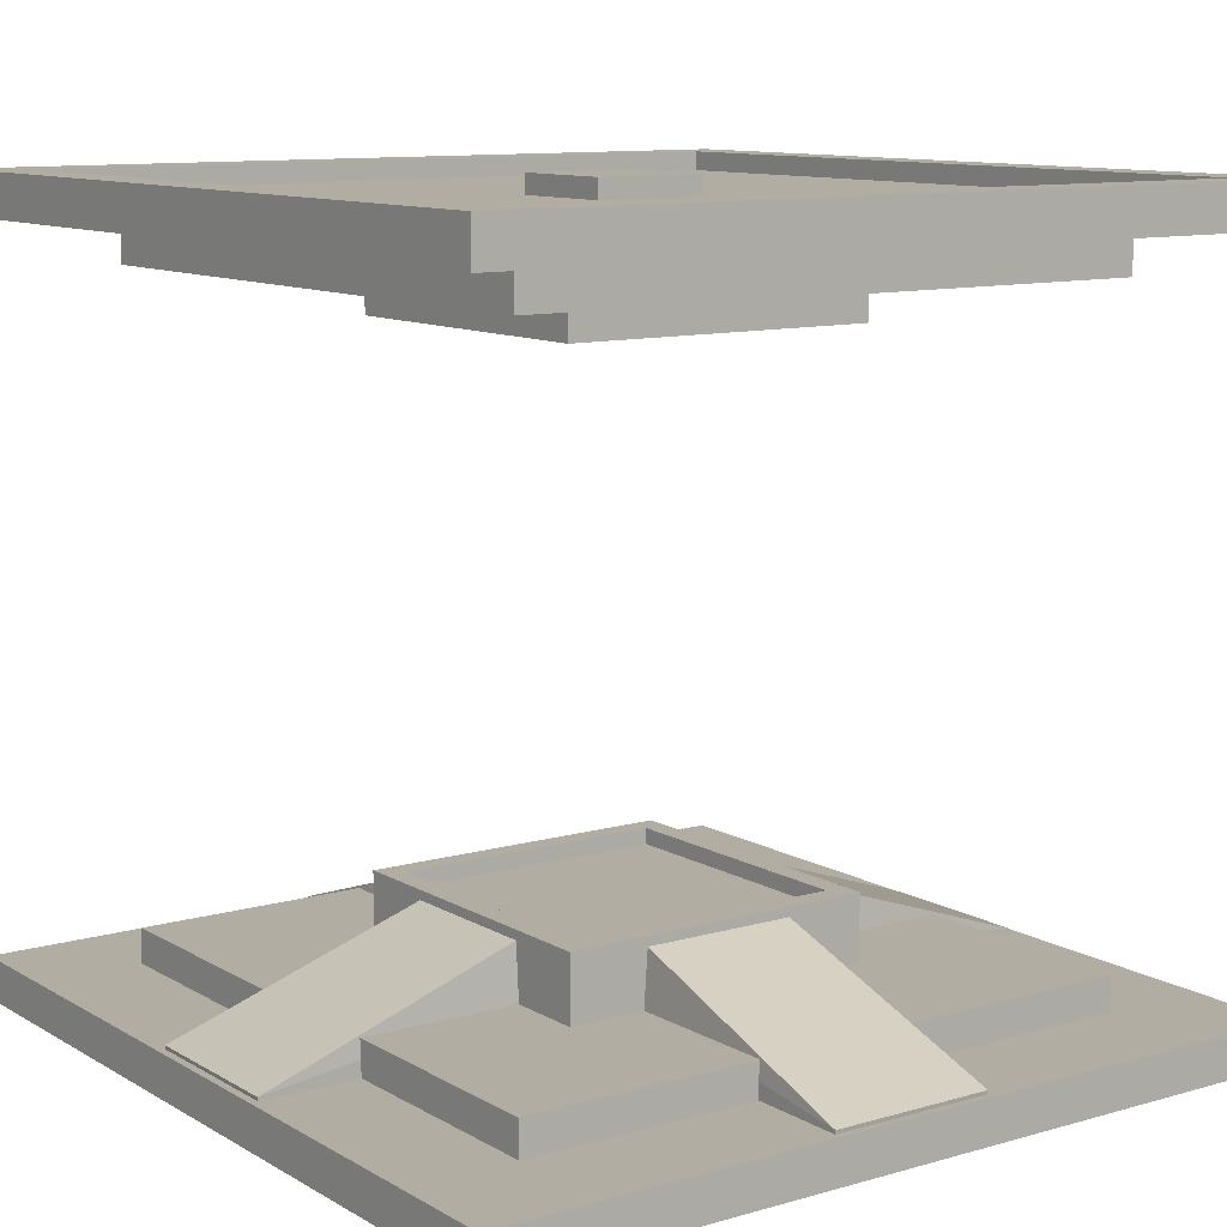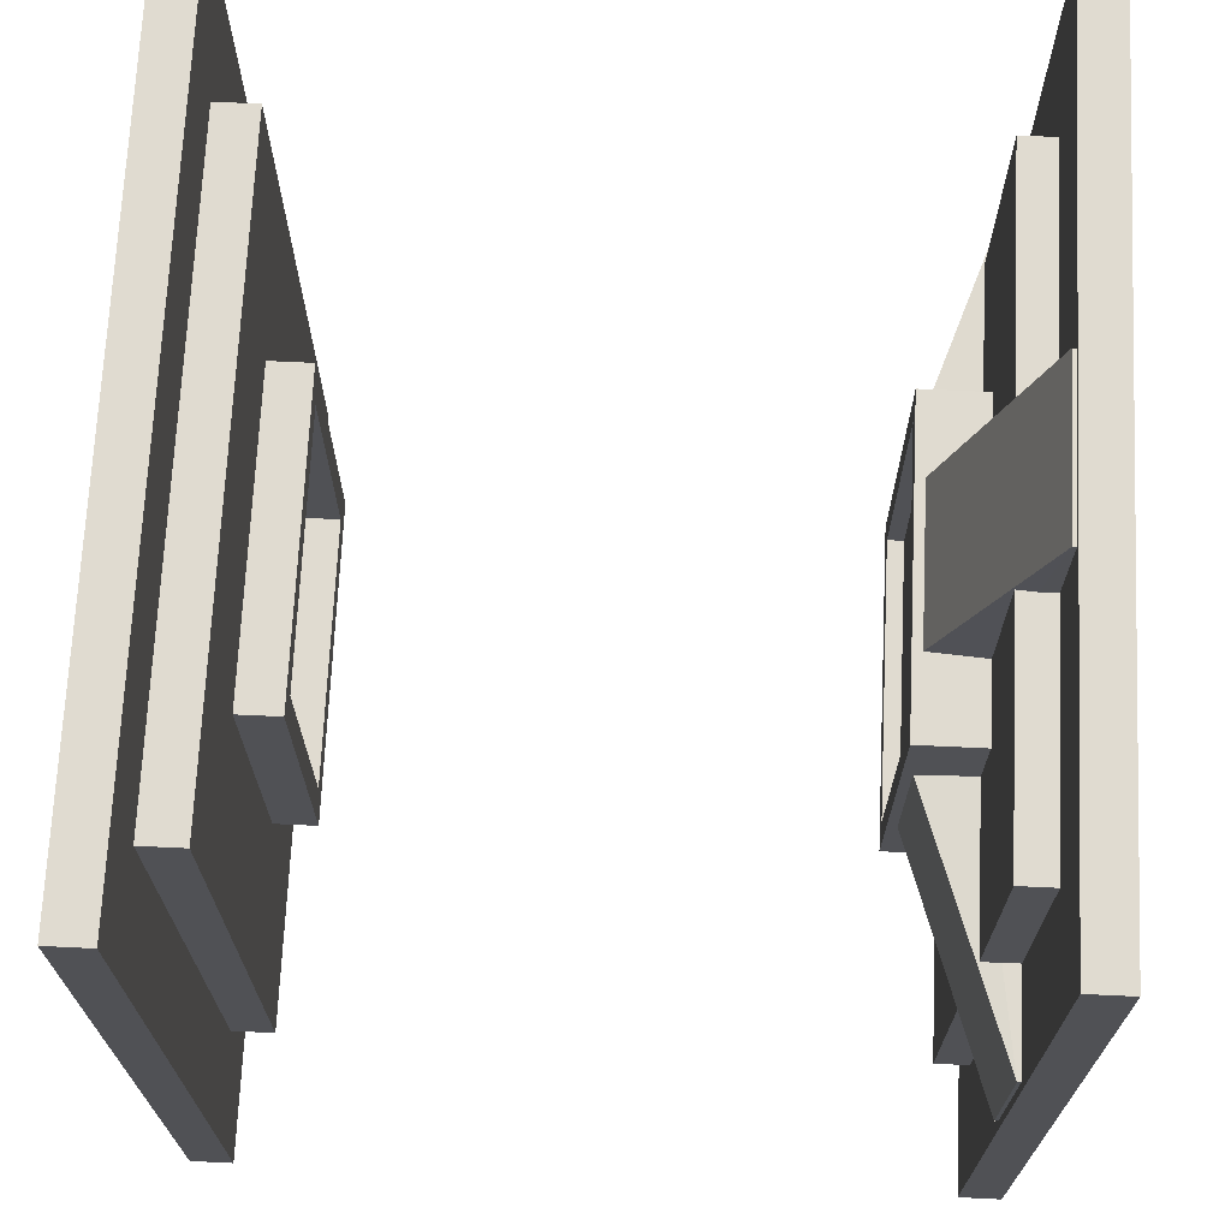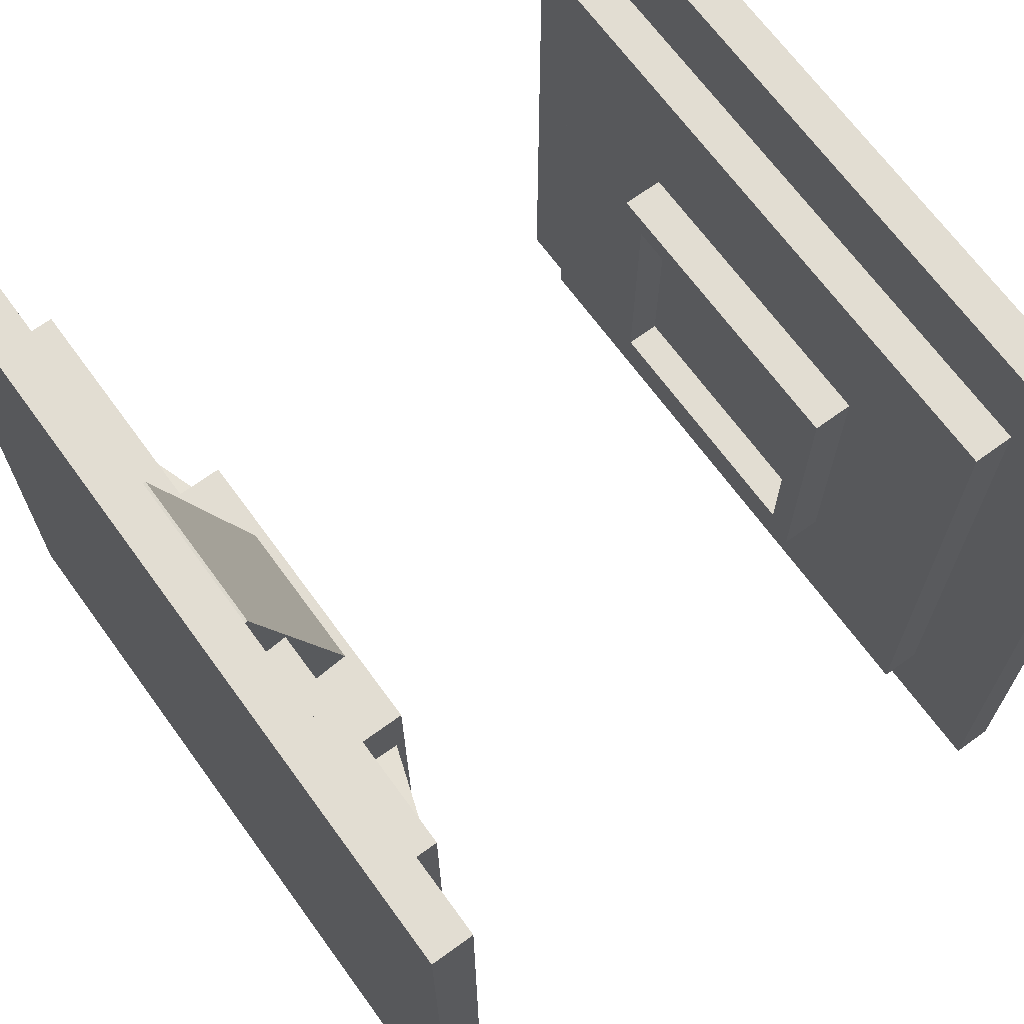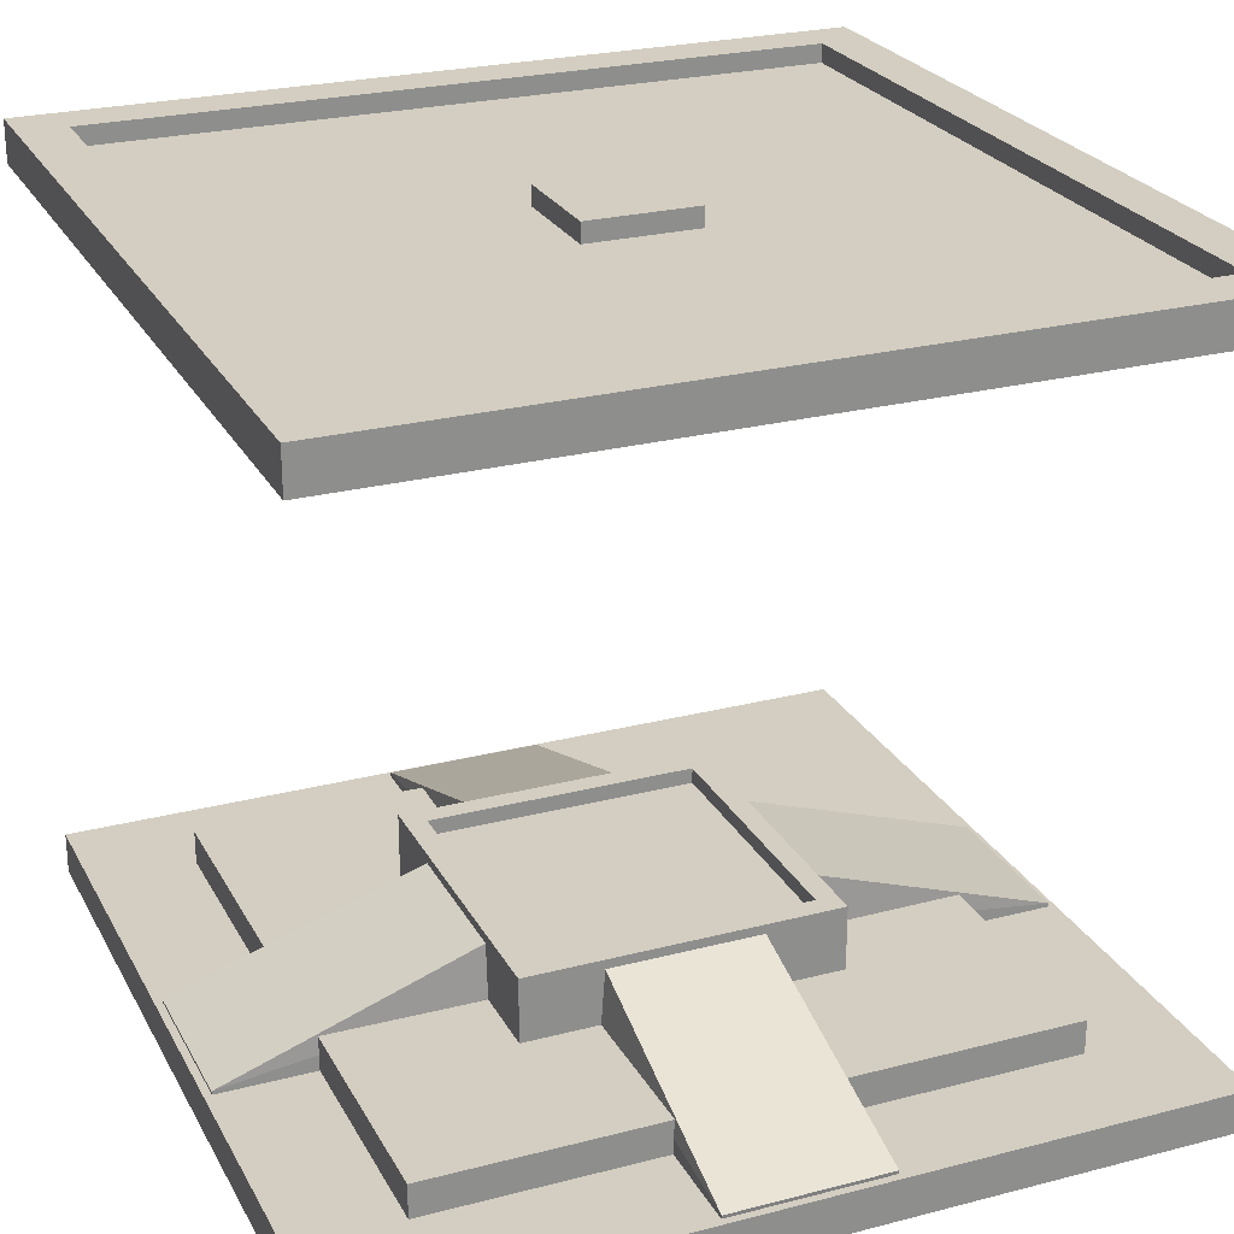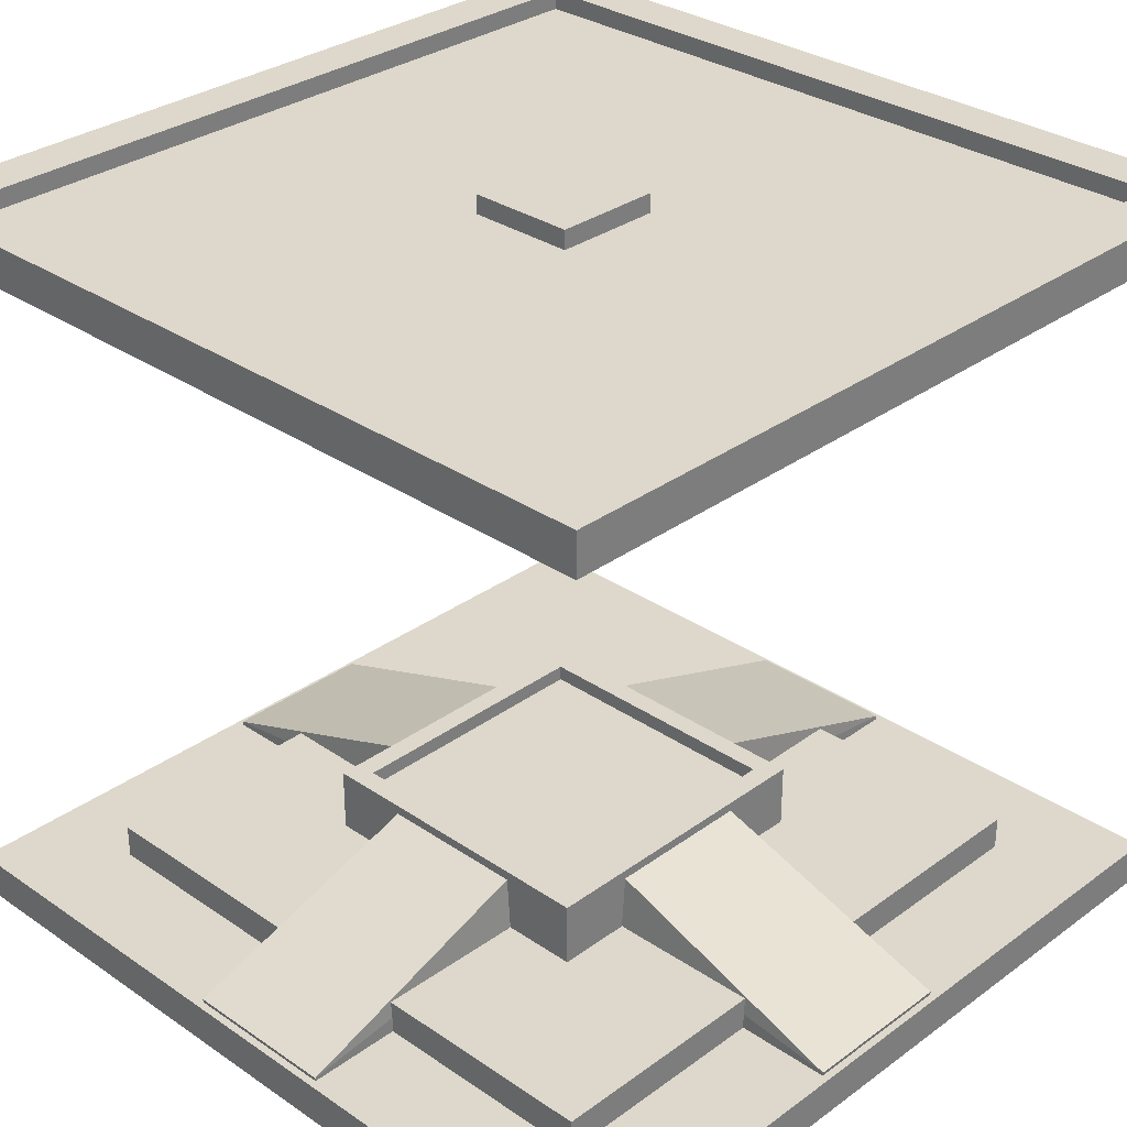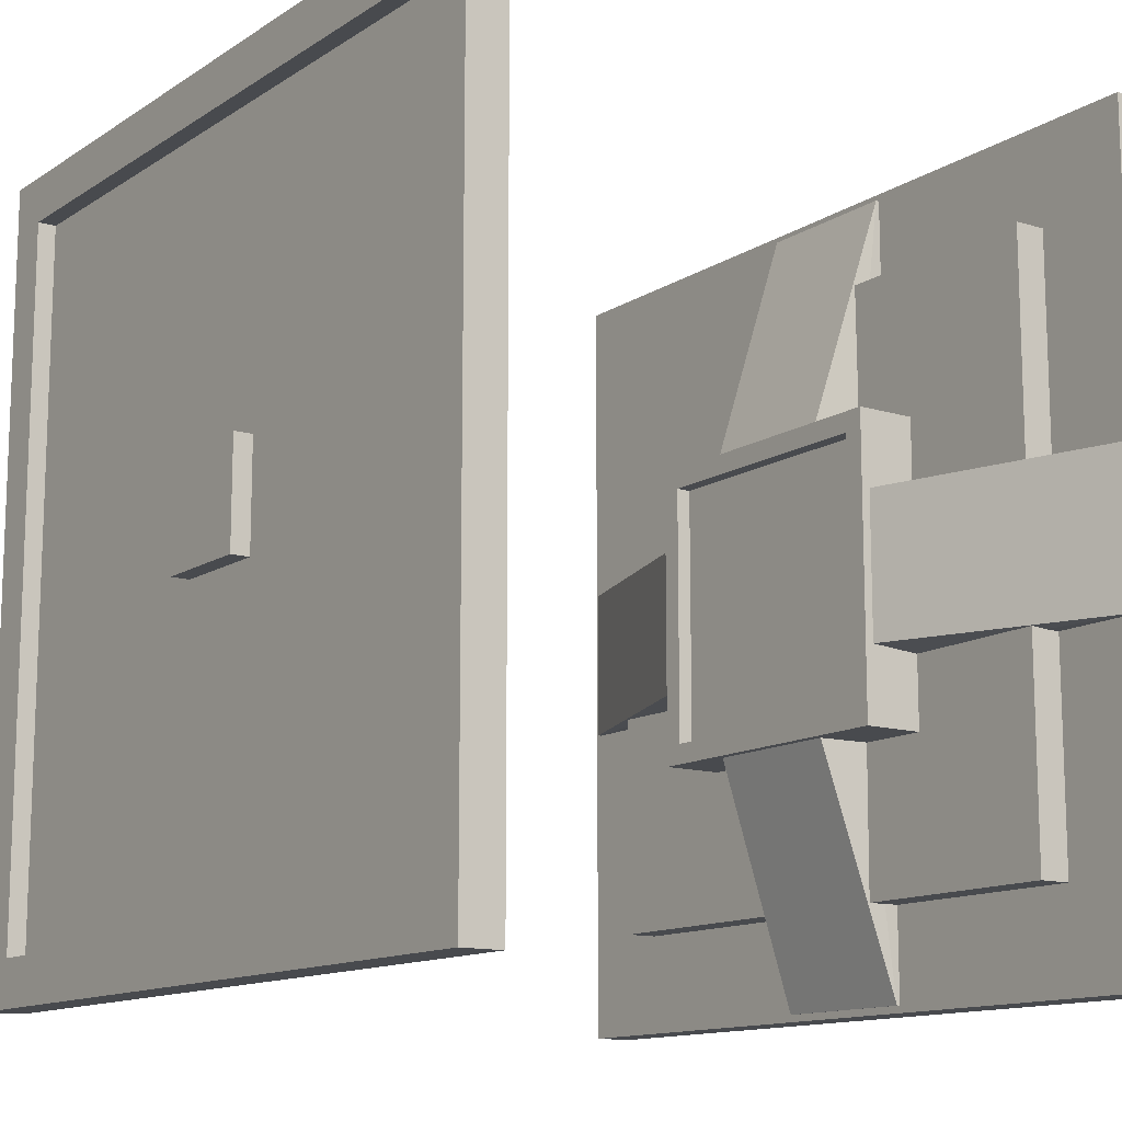
<metadata>
{"format":"obj","ext":"obj","renderer":"f3d","projection":"perspective","resolution":1024,"background":"white","views":[{"elev":10.6,"azim":144.4,"up":"+Y"},{"elev":69.9,"azim":-87.3,"up":"+Z"},{"elev":68.2,"azim":53.9,"up":"+Z"},{"elev":25.2,"azim":-112.7,"up":"+Y"},{"elev":31.2,"azim":-45.9,"up":"+Y"},{"elev":-12.9,"azim":-125.1,"up":"+Z"}]}
</metadata>
<code>
o Connector
v -0.2629 3.389 0.2629
v -0.2629 3.692 0.2629
v -0.2629 3.389 -0.2629
v -0.2629 3.692 -0.2629
v 0.2629 3.389 0.2629
v 0.2629 3.692 0.2629
v 0.2629 3.389 -0.2629
v 0.2629 3.692 -0.2629
f 4 3 1
f 8 7 3
f 6 5 7
f 2 1 5
f 8 4 2
f 2 4 1
f 4 8 3
f 8 6 7
f 6 2 5
f 6 8 2
o Top
v -2 3.691 -2
v -2 3.491 -2
v -2 3.691 2
v -2 3.491 2
v 2 3.691 -2
v 2 3.491 -2
v 2 3.691 2
v 2 3.491 2
v -1.5 3.491 -1.5
v -1.5 3.291 -1.5
v -1.5 3.491 1.5
v -1.5 3.291 1.5
v 1.5 3.491 -1.5
v 1.5 3.291 -1.5
v 1.5 3.491 1.5
v 1.5 3.291 1.5
v -0.75 3.291 -0.75
v -0.75 3.091 -0.75
v -0.75 3.291 0.75
v -0.75 3.091 0.75
v 0.75 3.291 -0.75
v 0.75 3.091 -0.75
v 0.75 3.291 0.75
v 0.75 3.091 0.75
v -2 3.691 0.6667
v -2 3.691 -0.6667
v 0.6667 3.691 2
v -0.6667 3.691 2
v 2 3.691 -0.6667
v 2 3.691 0.6667
v -0.6667 3.691 -2
v 0.6667 3.691 -2
v -1.769 3.691 -1.769
v 1.769 3.691 -1.769
v -1.769 3.691 1.769
v 1.769 3.691 1.769
v -1.769 3.599 -1.769
v 1.769 3.599 -1.769
v -1.769 3.599 1.769
v 1.769 3.599 1.769
v -0.6212 3.091 -0.6212
v -0.6212 3.091 0.6212
v 0.6212 3.091 0.6212
v 0.6212 3.091 -0.6212
v -0.6212 3.254 -0.6212
v -0.6212 3.254 0.6212
v 0.6212 3.254 0.6212
v 0.6212 3.254 -0.6212
f 12 33 34
f 16 35 12
f 14 37 38
f 10 39 14
f 16 12 10
f 20 19 17
f 24 23 19
f 22 21 23
f 18 17 21
f 19 23 21
f 24 20 18
f 28 27 25
f 32 31 27
f 32 30 29
f 26 25 29
f 27 31 29
f 32 51 52
f 43 47 45
f 11 15 44
f 11 43 41
f 47 48 46
f 42 46 48
f 44 48 47
f 41 45 46
f 51 55 56
f 26 49 50
f 30 52 49
f 28 50 51
f 55 54 53
f 49 53 54
f 52 56 53
f 50 54 55
f 15 13 42
f 13 9 41
f 9 10 34
f 12 11 33
f 34 10 12
f 11 12 36
f 16 15 35
f 35 36 12
f 15 16 38
f 14 13 37
f 38 16 14
f 13 14 40
f 10 9 39
f 39 40 14
f 14 16 10
f 18 20 17
f 20 24 19
f 24 22 23
f 22 18 21
f 17 19 21
f 22 24 18
f 26 28 25
f 28 32 27
f 31 32 29
f 30 26 29
f 25 27 29
f 30 32 52
f 41 43 45
f 43 11 44
f 9 11 41
f 45 47 46
f 44 42 48
f 43 44 47
f 42 41 46
f 52 51 56
f 28 26 50
f 26 30 49
f 32 28 51
f 56 55 53
f 50 49 54
f 49 52 53
f 51 50 55
f 44 15 42
f 42 13 41
o Bottom
v -0.3844 0.3789 -0.7039
v -0.3659 0.64 -0.7218
v -0.3844 0.03791 -1.95
v -0.3844 0.2174 -1.966
v 0.3844 0.3789 -0.7039
v 0.3659 0.64 -0.7218
v 0.3844 0.03791 -1.95
v 0.3844 0.2174 -1.966
v -2 0 2
v -2 0.2 2
v -2 0 -2
v -2 0.2 -2
v 2 0 2
v 2 0.2 2
v 2 0 -2
v 2 0.2 -2
v -0.7039 0.3789 0.3844
v -0.7218 0.64 0.3659
v -1.95 0.03791 0.3844
v -1.966 0.2174 0.3844
v -0.7039 0.3789 -0.3844
v -0.7218 0.64 -0.3659
v -1.95 0.03791 -0.3844
v -1.966 0.2174 -0.3844
v 0.3844 0.3789 0.7039
v 0.3659 0.64 0.7218
v 0.3844 0.03791 1.95
v 0.3844 0.2174 1.966
v -0.3844 0.3789 0.7039
v -0.3659 0.64 0.7218
v -0.3844 0.03791 1.95
v -0.3844 0.2174 1.966
v 0.7039 0.3789 -0.3844
v 0.7218 0.64 -0.3659
v 1.95 0.03791 -0.3844
v 1.966 0.2174 -0.3844
v 0.7039 0.3789 0.3844
v 0.7218 0.64 0.3659
v 1.95 0.03791 0.3844
v 1.966 0.2174 0.3844
v -1.5 0.2 1.5
v -1.5 0.2 -1.5
v 1.5 0.2 -1.5
v 1.5 0.2 1.5
v -1.5 0.3643 1.5
v -1.5 0.3643 -1.5
v 1.5 0.3643 -1.5
v 1.5 0.3643 1.5
v -0.75 0.3643 0.75
v -0.75 0.3643 -0.75
v 0.75 0.3643 -0.75
v 0.75 0.3643 0.75
v -0.75 0.6758 0.75
v -0.75 0.6758 -0.75
v 0.75 0.6758 -0.75
v 0.75 0.6758 0.75
v -0.6479 0.6758 0.6479
v -0.6479 0.6758 -0.6479
v 0.6479 0.6758 -0.6479
v 0.6479 0.6758 0.6479
v -0.6479 0.6 0.6479
v -0.6479 0.6 -0.6479
v 0.6479 0.6 -0.6479
v 0.6479 0.6 0.6479
f 60 59 57
f 64 63 59
f 64 62 61
f 64 60 58
f 68 67 65
f 72 71 67
f 70 69 71
f 66 65 69
f 67 71 69
f 70 100 97
f 76 75 73
f 80 79 75
f 80 78 77
f 80 76 74
f 84 83 81
f 88 87 83
f 88 86 85
f 88 84 82
f 92 91 89
f 96 95 91
f 96 94 93
f 96 92 90
f 99 103 104
f 68 98 99
f 72 99 100
f 66 97 98
f 101 105 106
f 97 101 102
f 100 104 101
f 98 102 103
f 108 112 109
f 104 108 105
f 102 106 107
f 103 107 108
f 111 115 116
f 106 110 111
f 107 111 112
f 105 109 110
f 116 120 117
f 109 113 114
f 112 116 113
f 110 114 115
f 119 118 117
f 114 118 119
f 115 119 120
f 113 117 118
f 58 60 57
f 60 64 59
f 63 64 61
f 62 64 58
f 66 68 65
f 68 72 67
f 72 70 71
f 70 66 69
f 65 67 69
f 66 70 97
f 74 76 73
f 76 80 75
f 79 80 77
f 78 80 74
f 82 84 81
f 84 88 83
f 87 88 85
f 86 88 82
f 90 92 89
f 92 96 91
f 95 96 93
f 94 96 90
f 100 99 104
f 72 68 99
f 70 72 100
f 68 66 98
f 102 101 106
f 98 97 102
f 97 100 101
f 99 98 103
f 105 108 109
f 101 104 105
f 103 102 107
f 104 103 108
f 112 111 116
f 107 106 111
f 108 107 112
f 106 105 110
f 113 116 117
f 110 109 114
f 109 112 113
f 111 110 115
f 120 119 117
f 115 114 119
f 116 115 120
f 114 113 118

</code>
